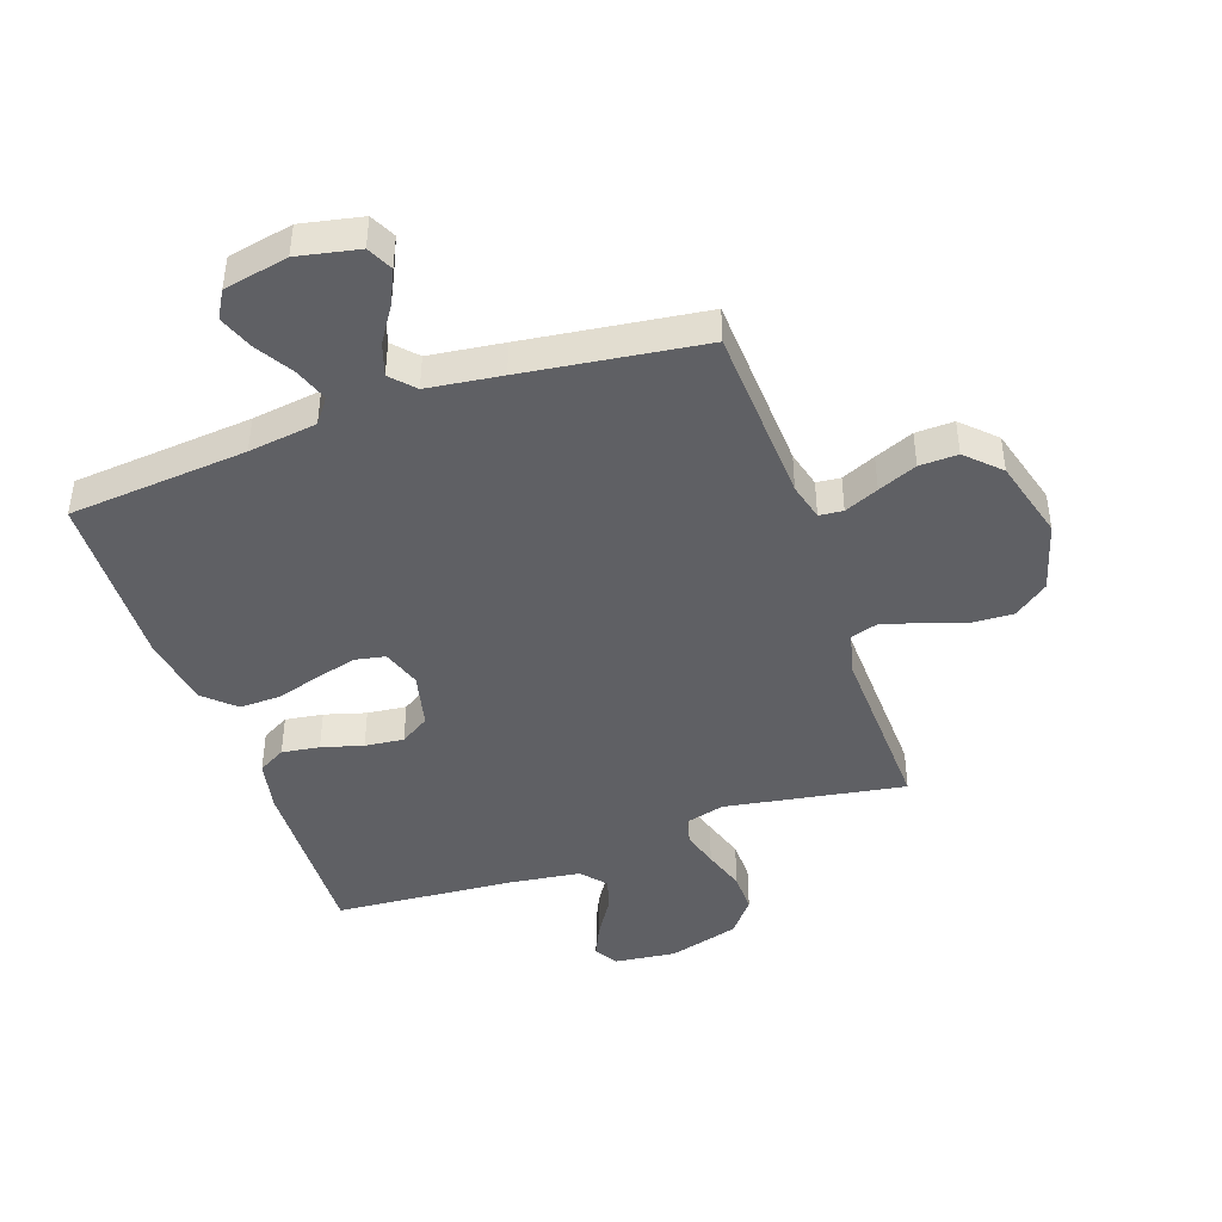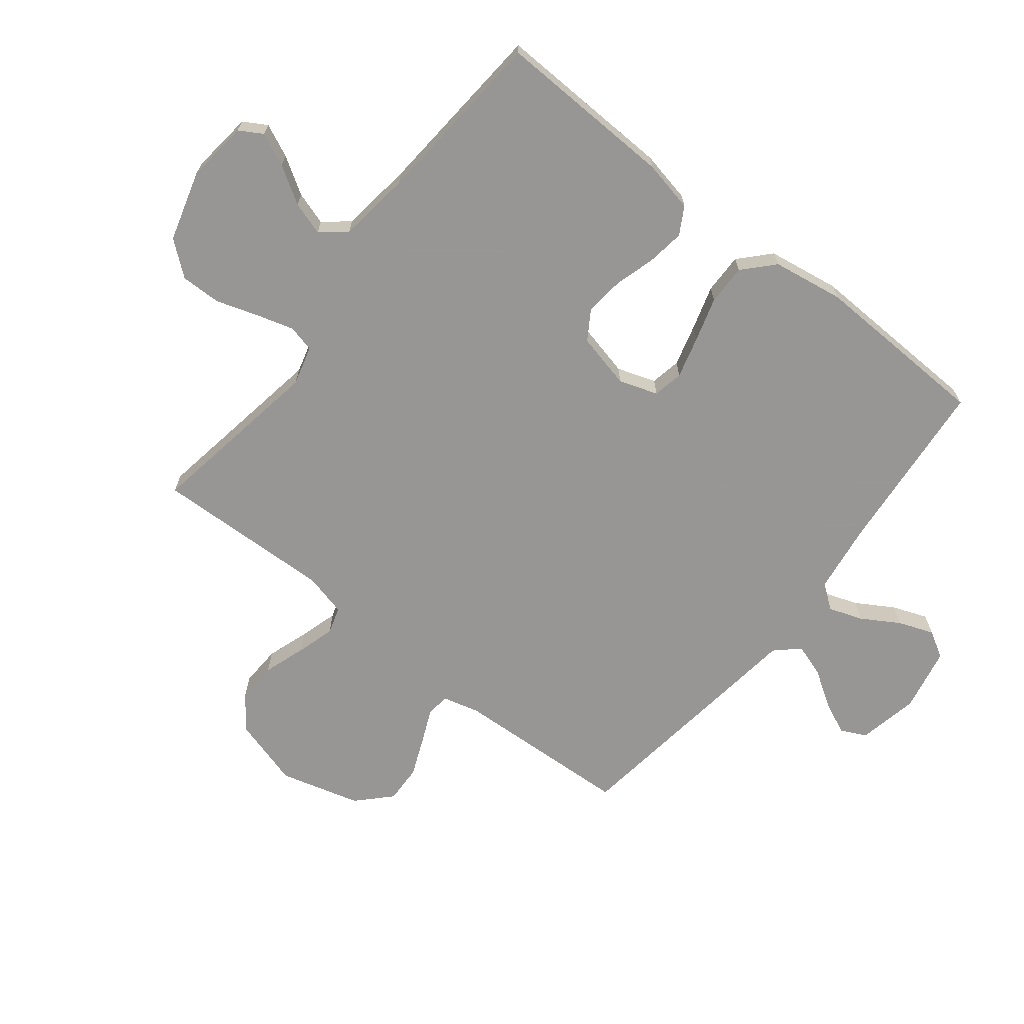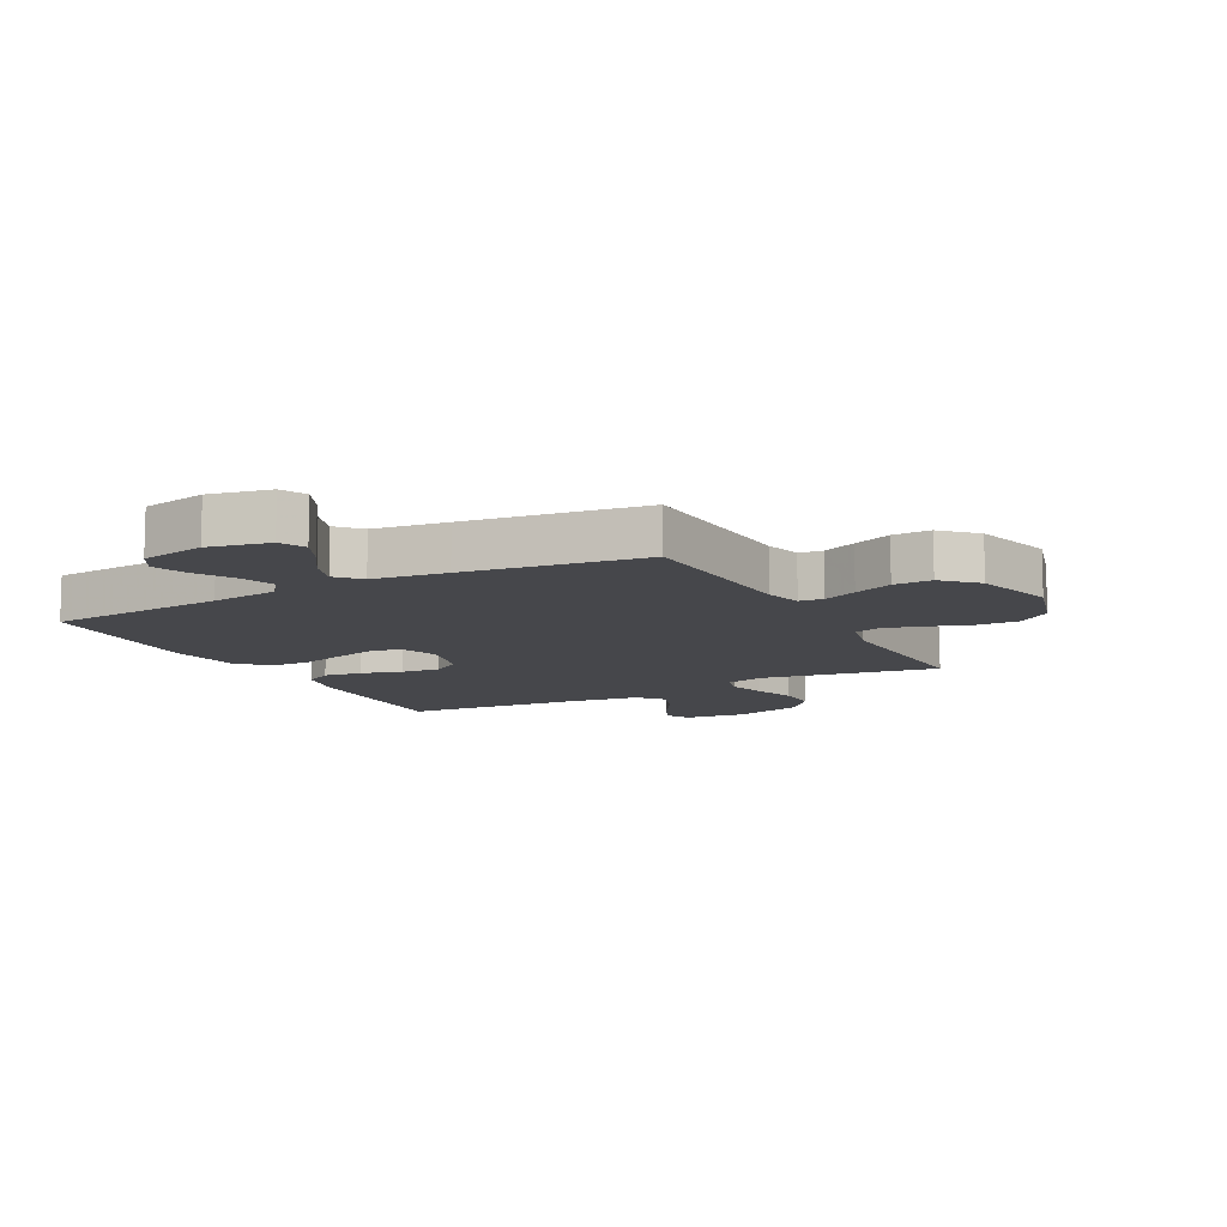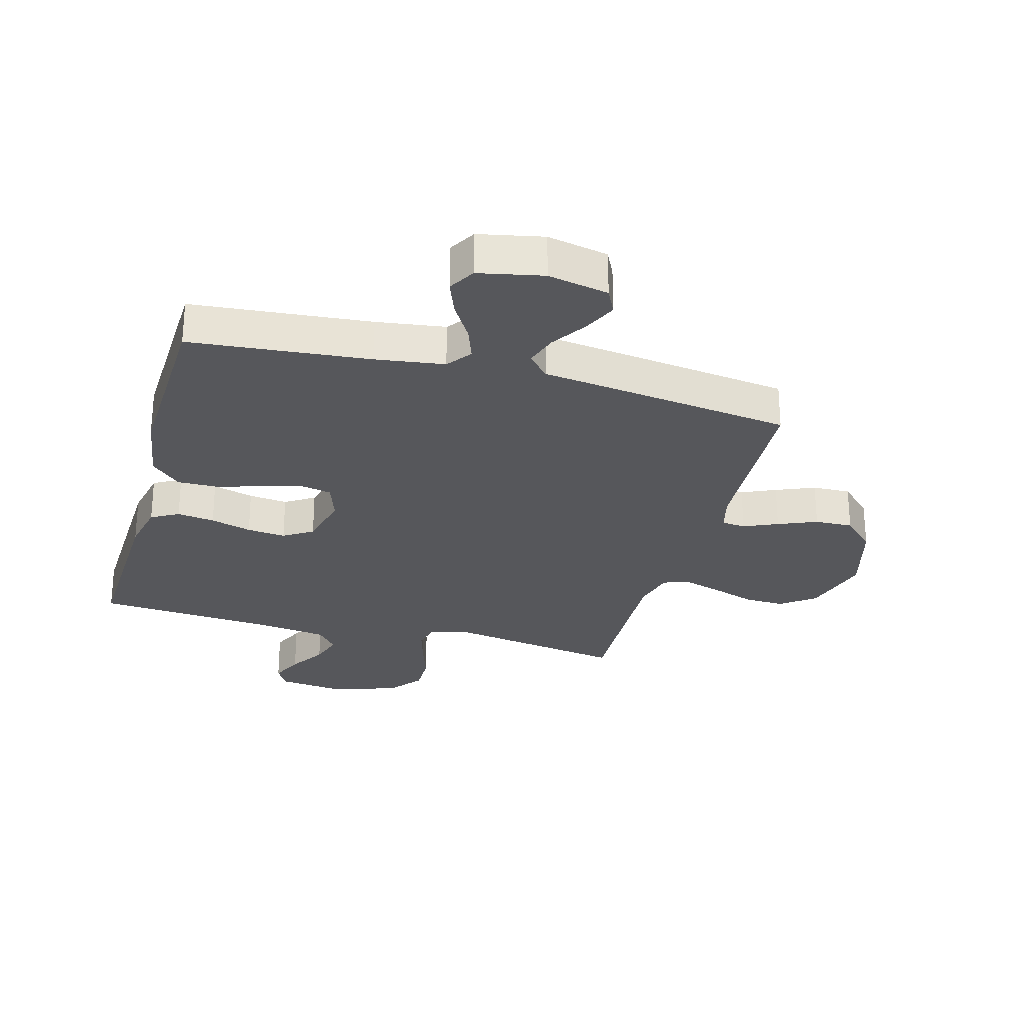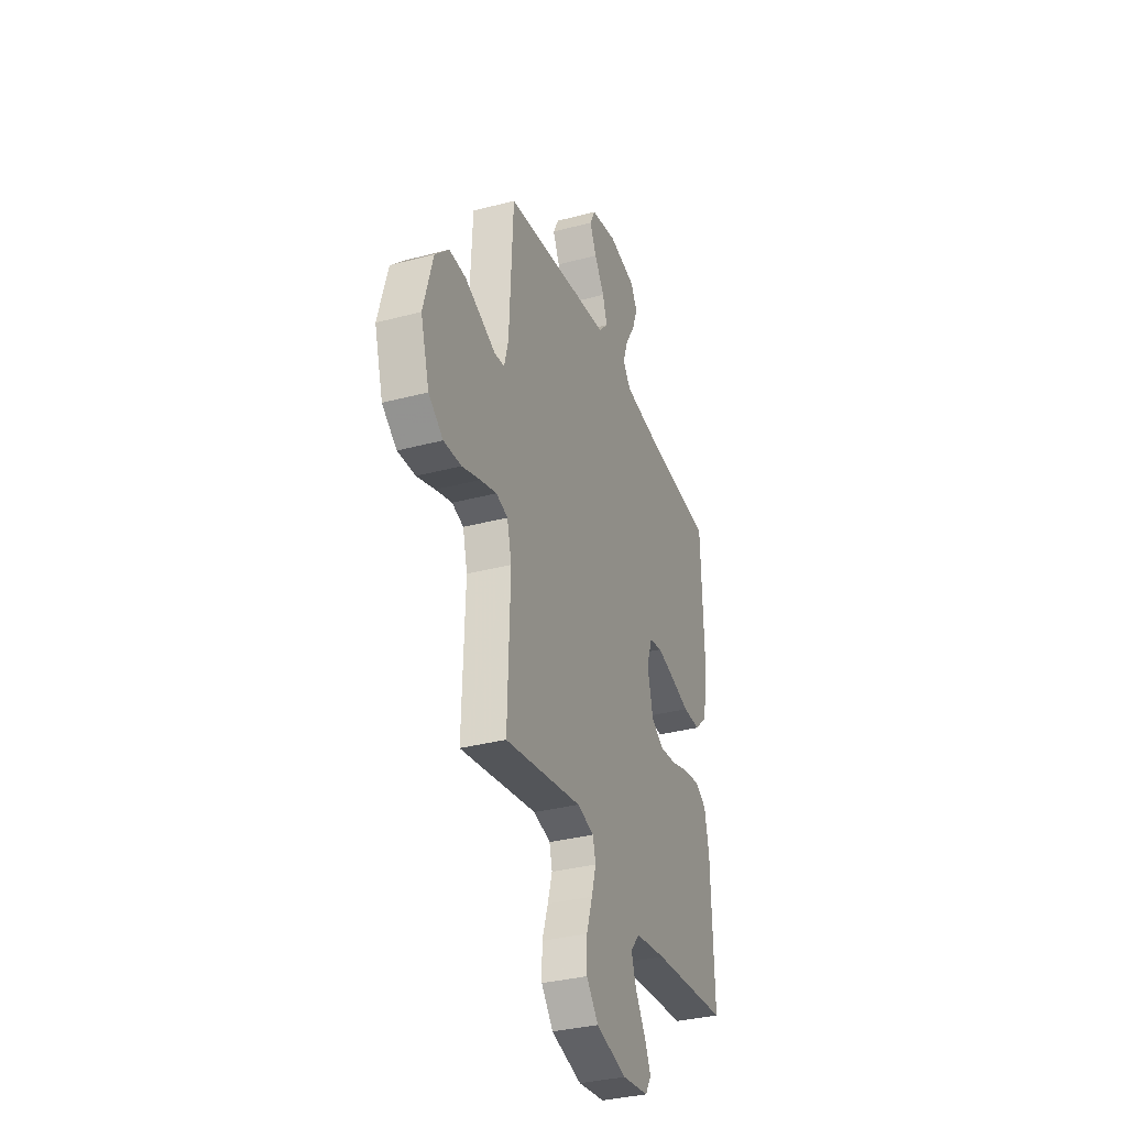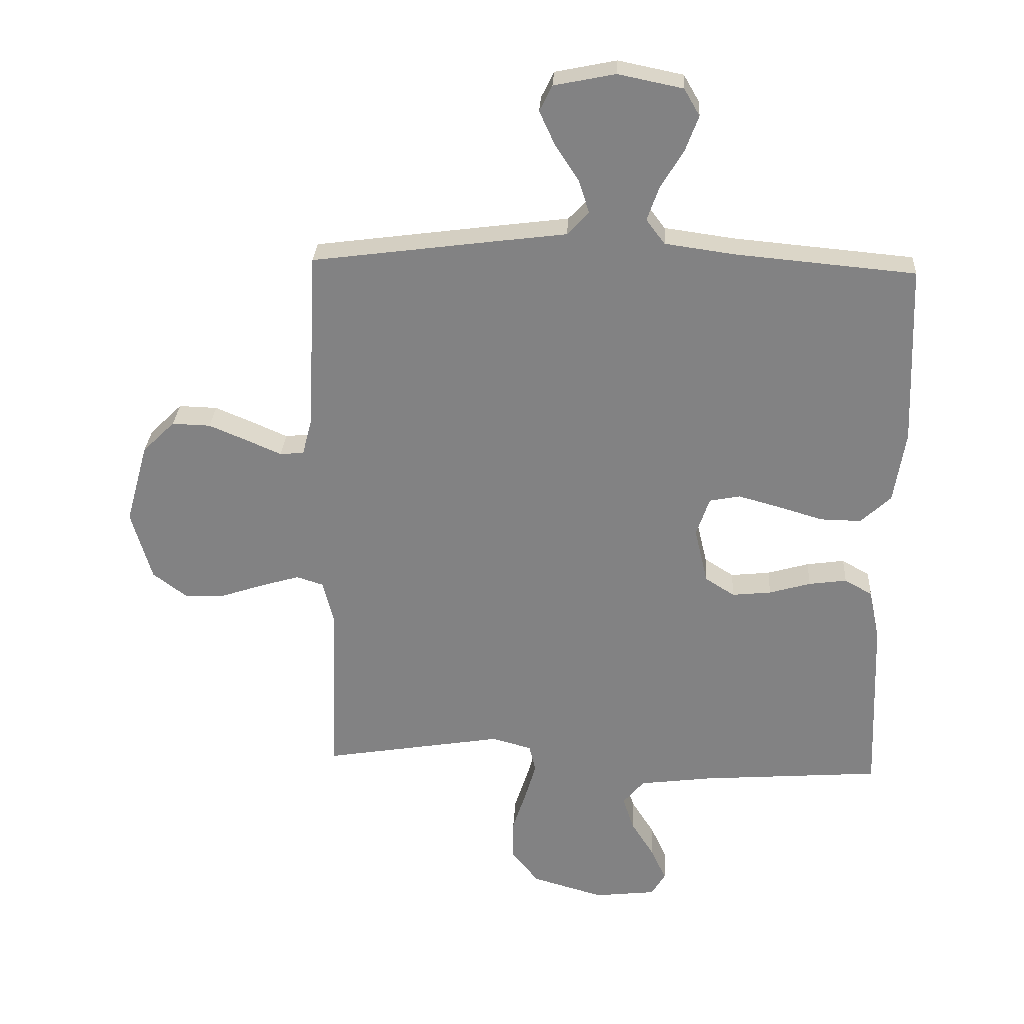
<metadata>
{"format":"obj","ext":"obj","renderer":"f3d","projection":"perspective","resolution":1024,"background":"white","views":[{"elev":-43.8,"azim":19.2,"up":"+Y"},{"elev":-68.0,"azim":-128.2,"up":"+Y"},{"elev":-10.7,"azim":27.9,"up":"+Y"},{"elev":-27.4,"azim":-15.3,"up":"+Y"},{"elev":-33.8,"azim":109.9,"up":"+Z"},{"elev":28.7,"azim":-176.7,"up":"+Z"}]}
</metadata>
<code>
v -0.5 0.07 0.5
v -0.2 0.07 0.527
v -0.085 0.07 0.543
v -0.054 0.07 0.584
v -0.074 0.07 0.641
v -0.112 0.07 0.704
v -0.134 0.07 0.763
v -0.108 0.07 0.808
v 0 0.07 0.83
v 0.102 0.07 0.809
v 0.123 0.07 0.766
v 0.097 0.07 0.71
v 0.058 0.07 0.65
v 0.04 0.07 0.595
v 0.076 0.07 0.556
v 0.2 0.07 0.54
v 0.5 0.07 0.5
v 0.515 0.07 0.2
v 0.531 0.07 0.138
v 0.571 0.07 0.134
v 0.628 0.07 0.159
v 0.693 0.07 0.186
v 0.757 0.07 0.188
v 0.811 0.07 0.135
v 0.848 0.07 0
v 0.814 0.07 -0.117
v 0.757 0.07 -0.16
v 0.688 0.07 -0.157
v 0.617 0.07 -0.133
v 0.553 0.07 -0.114
v 0.508 0.07 -0.128
v 0.49 0.07 -0.2
v 0.5 0.07 -0.5
v 0.2 0.07 -0.45
v 0.134 0.07 -0.468
v 0.123 0.07 -0.513
v 0.141 0.07 -0.575
v 0.164 0.07 -0.646
v 0.165 0.07 -0.714
v 0.119 0.07 -0.771
v 0 0.07 -0.805
v -0.103 0.07 -0.793
v -0.126 0.07 -0.754
v -0.101 0.07 -0.699
v -0.062 0.07 -0.637
v -0.044 0.07 -0.581
v -0.079 0.07 -0.539
v -0.2 0.07 -0.523
v -0.5 0.07 -0.5
v -0.489 0.07 -0.2
v -0.471 0.07 -0.114
v -0.425 0.07 -0.088
v -0.362 0.07 -0.097
v -0.293 0.07 -0.117
v -0.228 0.07 -0.124
v -0.179 0.07 -0.093
v -0.157 0.07 0
v -0.179 0.07 0.065
v -0.23 0.07 0.075
v -0.3 0.07 0.056
v -0.374 0.07 0.034
v -0.442 0.07 0.033
v -0.492 0.07 0.08
v -0.511 0.07 0.2
v -0.5 0 0.5
v -0.2 0 0.527
v -0.085 0 0.543
v -0.054 0 0.584
v -0.074 0 0.641
v -0.112 0 0.704
v -0.134 0 0.763
v -0.108 0 0.808
v 0 0 0.83
v 0.102 0 0.809
v 0.123 0 0.766
v 0.097 0 0.71
v 0.058 0 0.65
v 0.04 0 0.595
v 0.076 0 0.556
v 0.2 0 0.54
v 0.5 0 0.5
v 0.515 0 0.2
v 0.531 0 0.138
v 0.571 0 0.134
v 0.628 0 0.159
v 0.693 0 0.186
v 0.757 0 0.188
v 0.811 0 0.135
v 0.848 0 0
v 0.814 0 -0.117
v 0.757 0 -0.16
v 0.688 0 -0.157
v 0.617 0 -0.133
v 0.553 0 -0.114
v 0.508 0 -0.128
v 0.49 0 -0.2
v 0.5 0 -0.5
v 0.2 0 -0.45
v 0.134 0 -0.468
v 0.123 0 -0.513
v 0.141 0 -0.575
v 0.164 0 -0.646
v 0.165 0 -0.714
v 0.119 0 -0.771
v 0 0 -0.805
v -0.103 0 -0.793
v -0.126 0 -0.754
v -0.101 0 -0.699
v -0.062 0 -0.637
v -0.044 0 -0.581
v -0.079 0 -0.539
v -0.2 0 -0.523
v -0.5 0 -0.5
v -0.489 0 -0.2
v -0.471 0 -0.114
v -0.425 0 -0.088
v -0.362 0 -0.097
v -0.293 0 -0.117
v -0.228 0 -0.124
v -0.179 0 -0.093
v -0.157 0 0
v -0.179 0 0.065
v -0.23 0 0.075
v -0.3 0 0.056
v -0.374 0 0.034
v -0.442 0 0.033
v -0.492 0 0.08
v -0.511 0 0.2
f 64 1 2
f 63 64 2
f 62 63 2
f 61 62 2
f 60 61 2
f 59 60 2 3
f 58 59 3 4
f 57 58 4
f 52 53 54
f 51 52 54
f 50 51 54
f 49 50 54
f 48 49 54
f 47 48 54 55
f 46 47 55 56
f 43 44 45
f 42 43 45
f 41 42 45
f 40 41 45
f 39 40 45
f 38 39 45
f 37 38 45
f 36 37 45 46
f 46 56 57
f 36 46 57
f 35 36 57
f 32 33 34
f 35 57 4
f 34 35 4
f 32 34 4
f 31 32 4
f 27 28 29
f 26 27 29
f 25 26 29
f 24 25 29
f 23 24 29
f 22 23 29
f 21 22 29
f 20 21 29
f 19 20 29 30
f 15 16 17 18
f 31 4 5
f 30 31 5
f 19 30 5
f 18 19 5
f 15 18 5
f 11 12 13
f 10 11 13
f 9 10 13 14
f 7 8 9 14
f 7 14 15
f 6 7 15
f 5 6 15
f 66 65 128
f 66 128 127
f 66 127 126
f 66 126 125
f 66 125 124
f 67 66 124 123
f 68 67 123 122
f 68 122 121
f 118 117 116
f 118 116 115
f 118 115 114
f 118 114 113
f 118 113 112
f 119 118 112 111
f 120 119 111 110
f 109 108 107
f 109 107 106
f 109 106 105
f 109 105 104
f 109 104 103
f 109 103 102
f 109 102 101
f 110 109 101 100
f 121 120 110
f 121 110 100
f 121 100 99
f 98 97 96
f 68 121 99
f 68 99 98
f 68 98 96
f 68 96 95
f 93 92 91
f 93 91 90
f 93 90 89
f 93 89 88
f 93 88 87
f 93 87 86
f 93 86 85
f 93 85 84
f 94 93 84 83
f 82 81 80 79
f 69 68 95
f 69 95 94
f 69 94 83
f 69 83 82
f 69 82 79
f 77 76 75
f 77 75 74
f 78 77 74 73
f 78 73 72 71
f 79 78 71
f 79 71 70
f 79 70 69
f 1 65 66 2
f 2 66 67 3
f 3 67 68 4
f 4 68 69 5
f 5 69 70 6
f 6 70 71 7
f 7 71 72 8
f 8 72 73 9
f 9 73 74 10
f 10 74 75 11
f 11 75 76 12
f 12 76 77 13
f 13 77 78 14
f 14 78 79 15
f 15 79 80 16
f 16 80 81 17
f 17 81 82 18
f 18 82 83 19
f 19 83 84 20
f 20 84 85 21
f 21 85 86 22
f 22 86 87 23
f 23 87 88 24
f 24 88 89 25
f 25 89 90 26
f 26 90 91 27
f 27 91 92 28
f 28 92 93 29
f 29 93 94 30
f 30 94 95 31
f 31 95 96 32
f 32 96 97 33
f 33 97 98 34
f 34 98 99 35
f 35 99 100 36
f 36 100 101 37
f 37 101 102 38
f 38 102 103 39
f 39 103 104 40
f 40 104 105 41
f 41 105 106 42
f 42 106 107 43
f 43 107 108 44
f 44 108 109 45
f 45 109 110 46
f 46 110 111 47
f 47 111 112 48
f 48 112 113 49
f 49 113 114 50
f 50 114 115 51
f 51 115 116 52
f 52 116 117 53
f 53 117 118 54
f 54 118 119 55
f 55 119 120 56
f 56 120 121 57
f 57 121 122 58
f 58 122 123 59
f 59 123 124 60
f 60 124 125 61
f 61 125 126 62
f 62 126 127 63
f 63 127 128 64
f 64 128 65 1

</code>
